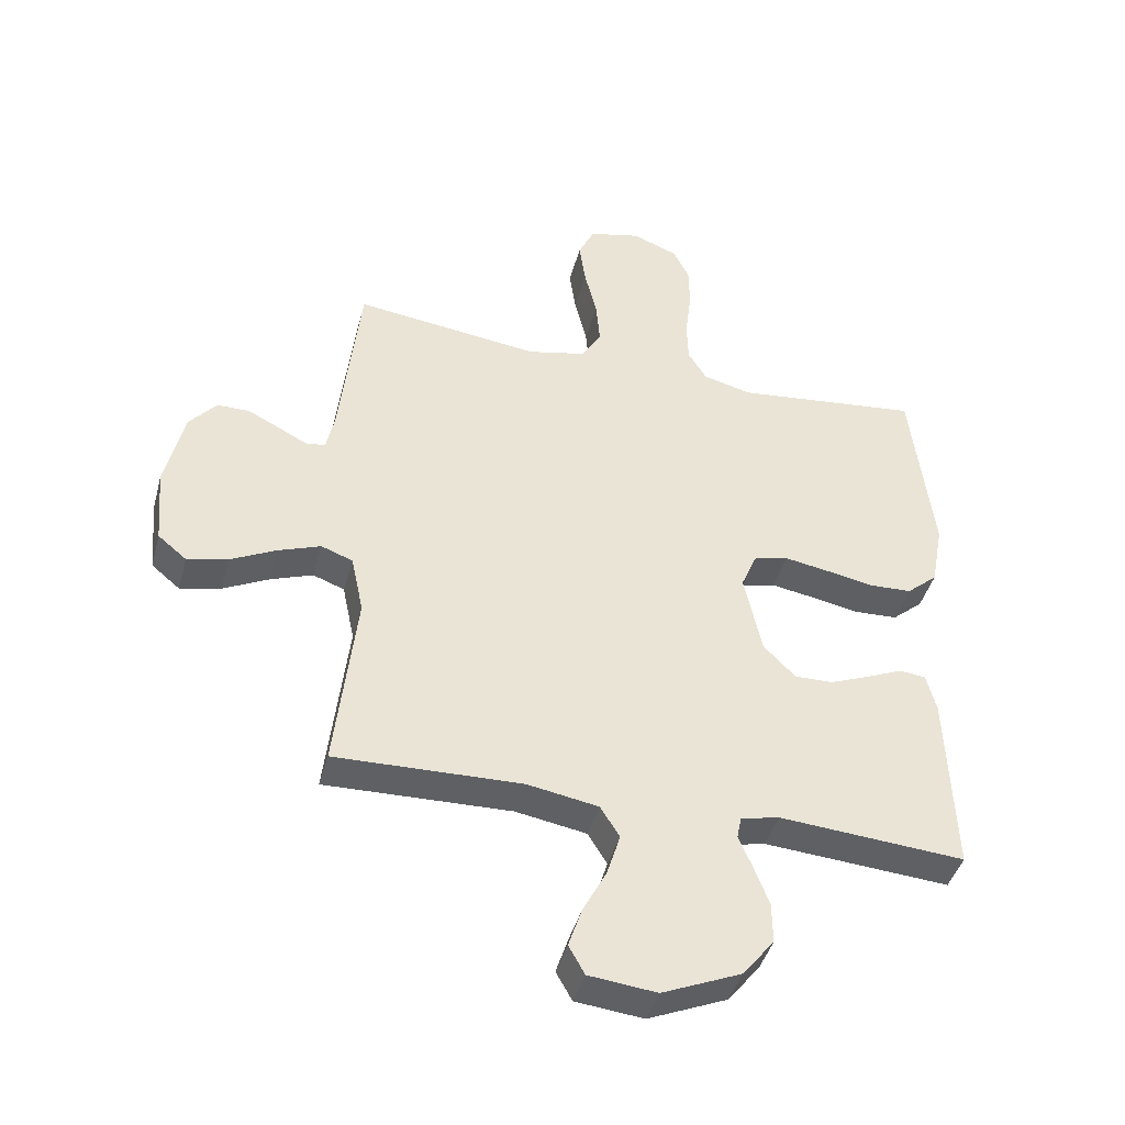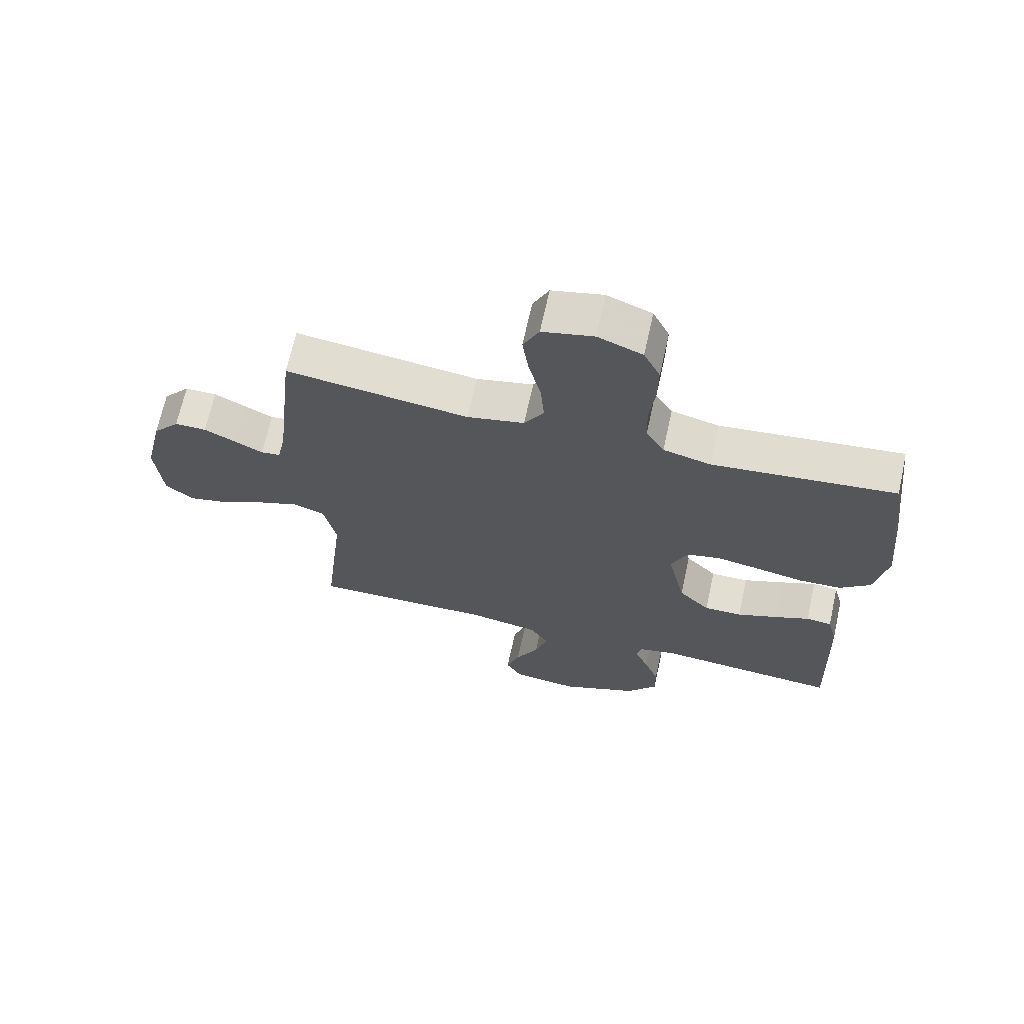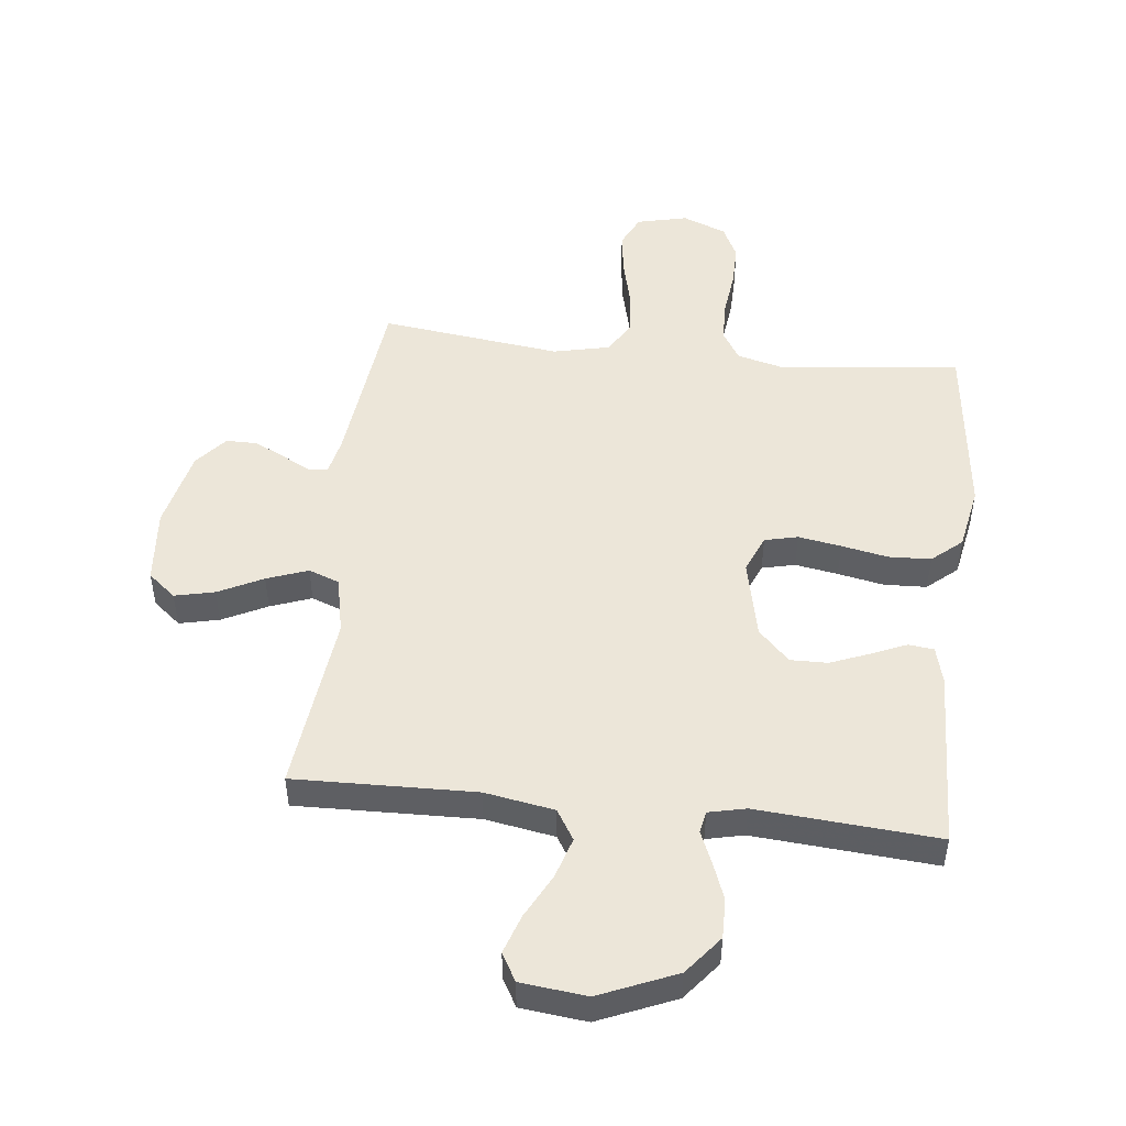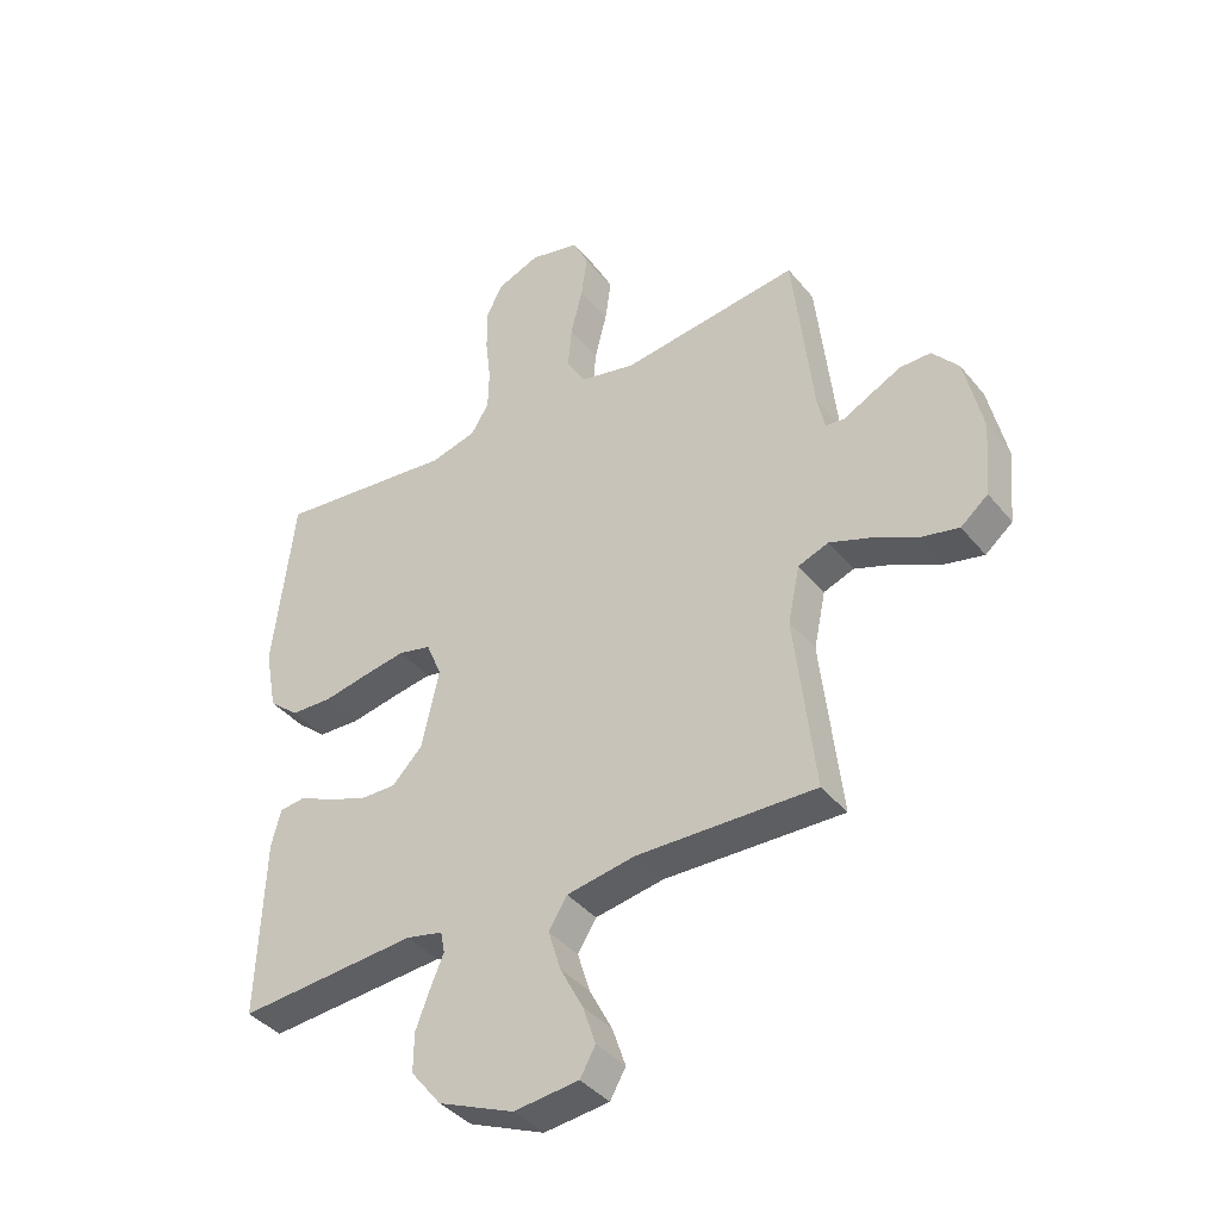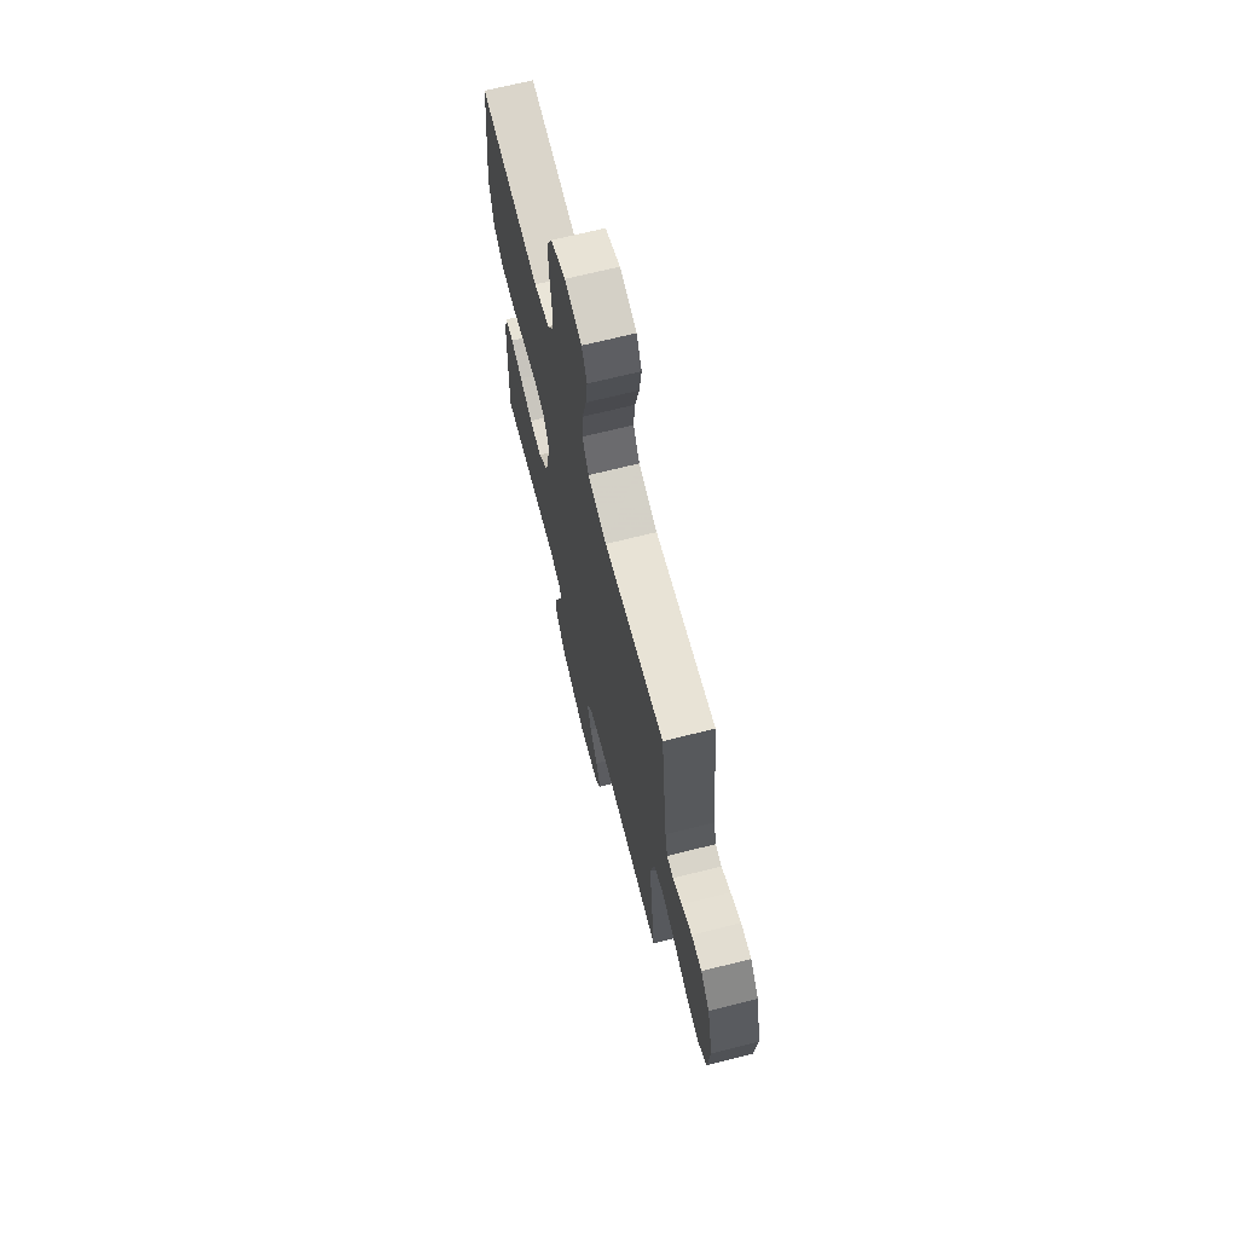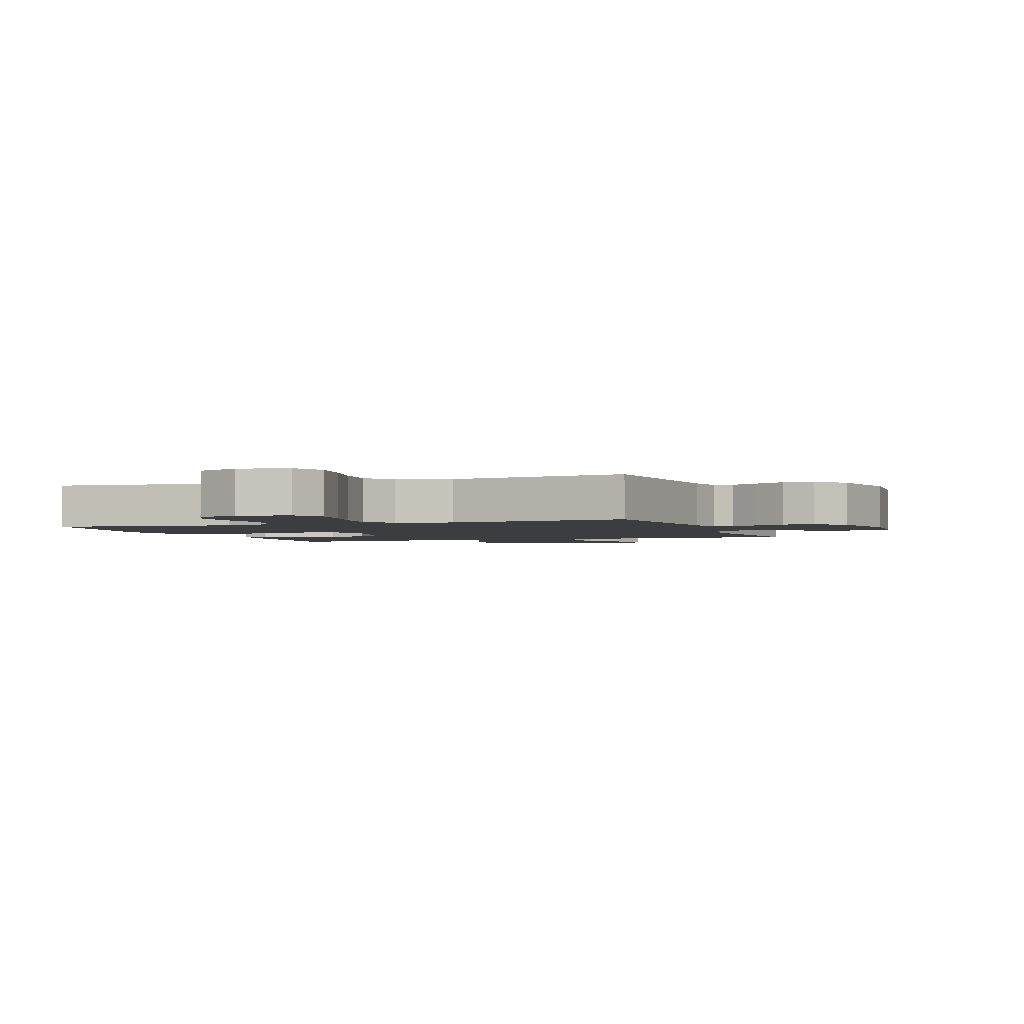
<metadata>
{"format":"obj","ext":"obj","renderer":"f3d","projection":"perspective","resolution":1024,"background":"white","views":[{"elev":-42.7,"azim":165.1,"up":"+Z"},{"elev":67.8,"azim":-167.6,"up":"+Z"},{"elev":49.1,"azim":-173.6,"up":"+Y"},{"elev":-39.8,"azim":35.0,"up":"+Z"},{"elev":68.4,"azim":75.8,"up":"+Z"},{"elev":-2.3,"azim":20.1,"up":"+Y"}]}
</metadata>
<code>
v -0.5 0.07 -0.5
v -0.489 0.07 -0.2
v -0.473 0.07 -0.138
v -0.431 0.07 -0.133
v -0.373 0.07 -0.158
v -0.308 0.07 -0.184
v -0.246 0.07 -0.185
v -0.195 0.07 -0.133
v -0.166 0.07 0
v -0.192 0.07 0.062
v -0.247 0.07 0.075
v -0.318 0.07 0.063
v -0.395 0.07 0.048
v -0.465 0.07 0.051
v -0.515 0.07 0.094
v -0.535 0.07 0.2
v -0.5 0.07 0.5
v -0.2 0.07 0.467
v -0.122 0.07 0.487
v -0.092 0.07 0.536
v -0.09 0.07 0.605
v -0.099 0.07 0.681
v -0.1 0.07 0.753
v -0.073 0.07 0.809
v 0 0.07 0.838
v 0.084 0.07 0.818
v 0.11 0.07 0.764
v 0.1 0.07 0.691
v 0.08 0.07 0.61
v 0.074 0.07 0.537
v 0.106 0.07 0.483
v 0.2 0.07 0.462
v 0.5 0.07 0.5
v 0.533 0.07 0.2
v 0.546 0.07 0.139
v 0.578 0.07 0.135
v 0.624 0.07 0.159
v 0.676 0.07 0.185
v 0.728 0.07 0.185
v 0.772 0.07 0.133
v 0.802 0.07 0
v 0.791 0.07 -0.125
v 0.745 0.07 -0.163
v 0.679 0.07 -0.148
v 0.605 0.07 -0.111
v 0.537 0.07 -0.086
v 0.486 0.07 -0.105
v 0.466 0.07 -0.2
v 0.5 0.07 -0.5
v 0.2 0.07 -0.492
v 0.085 0.07 -0.512
v 0.054 0.07 -0.562
v 0.075 0.07 -0.63
v 0.113 0.07 -0.703
v 0.135 0.07 -0.768
v 0.109 0.07 -0.814
v 0 0.07 -0.826
v -0.127 0.07 -0.772
v -0.178 0.07 -0.708
v -0.177 0.07 -0.642
v -0.153 0.07 -0.579
v -0.131 0.07 -0.527
v -0.138 0.07 -0.491
v -0.2 0.07 -0.477
v -0.5 0 -0.5
v -0.489 0 -0.2
v -0.473 0 -0.138
v -0.431 0 -0.133
v -0.373 0 -0.158
v -0.308 0 -0.184
v -0.246 0 -0.185
v -0.195 0 -0.133
v -0.166 0 0
v -0.192 0 0.062
v -0.247 0 0.075
v -0.318 0 0.063
v -0.395 0 0.048
v -0.465 0 0.051
v -0.515 0 0.094
v -0.535 0 0.2
v -0.5 0 0.5
v -0.2 0 0.467
v -0.122 0 0.487
v -0.092 0 0.536
v -0.09 0 0.605
v -0.099 0 0.681
v -0.1 0 0.753
v -0.073 0 0.809
v 0 0 0.838
v 0.084 0 0.818
v 0.11 0 0.764
v 0.1 0 0.691
v 0.08 0 0.61
v 0.074 0 0.537
v 0.106 0 0.483
v 0.2 0 0.462
v 0.5 0 0.5
v 0.533 0 0.2
v 0.546 0 0.139
v 0.578 0 0.135
v 0.624 0 0.159
v 0.676 0 0.185
v 0.728 0 0.185
v 0.772 0 0.133
v 0.802 0 0
v 0.791 0 -0.125
v 0.745 0 -0.163
v 0.679 0 -0.148
v 0.605 0 -0.111
v 0.537 0 -0.086
v 0.486 0 -0.105
v 0.466 0 -0.2
v 0.5 0 -0.5
v 0.2 0 -0.492
v 0.085 0 -0.512
v 0.054 0 -0.562
v 0.075 0 -0.63
v 0.113 0 -0.703
v 0.135 0 -0.768
v 0.109 0 -0.814
v 0 0 -0.826
v -0.127 0 -0.772
v -0.178 0 -0.708
v -0.177 0 -0.642
v -0.153 0 -0.579
v -0.131 0 -0.527
v -0.138 0 -0.491
v -0.2 0 -0.477
f 59 60 61 62
f 57 58 59 62
f 57 62 63
f 56 57 63
f 53 54 55 56
f 52 53 56 63
f 51 52 63
f 50 51 63 64
f 48 49 50 64
f 42 43 44 45
f 42 45 46
f 41 42 46
f 40 41 46
f 39 40 46 47
f 36 37 38 39
f 32 33 34
f 31 32 34 35
f 26 27 28 29
f 26 29 30
f 25 26 30
f 24 25 30
f 21 22 23 24
f 20 21 24 30
f 19 20 30 31
f 15 16 17 18
f 12 13 14 15
f 11 12 15 18
f 10 11 18 19
f 2 3 4 5
f 2 5 6
f 1 2 6 7
f 47 48 64 1
f 36 39 47 1
f 35 36 1 7
f 9 10 19 31
f 8 9 31 35
f 7 8 35
f 126 125 124 123
f 126 123 122 121
f 127 126 121
f 127 121 120
f 120 119 118 117
f 127 120 117 116
f 127 116 115
f 128 127 115 114
f 128 114 113 112
f 109 108 107 106
f 110 109 106
f 110 106 105
f 110 105 104
f 111 110 104 103
f 103 102 101 100
f 98 97 96
f 99 98 96 95
f 93 92 91 90
f 94 93 90
f 94 90 89
f 94 89 88
f 88 87 86 85
f 94 88 85 84
f 95 94 84 83
f 82 81 80 79
f 79 78 77 76
f 82 79 76 75
f 83 82 75 74
f 69 68 67 66
f 70 69 66
f 71 70 66 65
f 65 128 112 111
f 65 111 103 100
f 71 65 100 99
f 95 83 74 73
f 99 95 73 72
f 99 72 71
f 1 65 66 2
f 2 66 67 3
f 3 67 68 4
f 4 68 69 5
f 5 69 70 6
f 6 70 71 7
f 7 71 72 8
f 8 72 73 9
f 9 73 74 10
f 10 74 75 11
f 11 75 76 12
f 12 76 77 13
f 13 77 78 14
f 14 78 79 15
f 15 79 80 16
f 16 80 81 17
f 17 81 82 18
f 18 82 83 19
f 19 83 84 20
f 20 84 85 21
f 21 85 86 22
f 22 86 87 23
f 23 87 88 24
f 24 88 89 25
f 25 89 90 26
f 26 90 91 27
f 27 91 92 28
f 28 92 93 29
f 29 93 94 30
f 30 94 95 31
f 31 95 96 32
f 32 96 97 33
f 33 97 98 34
f 34 98 99 35
f 35 99 100 36
f 36 100 101 37
f 37 101 102 38
f 38 102 103 39
f 39 103 104 40
f 40 104 105 41
f 41 105 106 42
f 42 106 107 43
f 43 107 108 44
f 44 108 109 45
f 45 109 110 46
f 46 110 111 47
f 47 111 112 48
f 48 112 113 49
f 49 113 114 50
f 50 114 115 51
f 51 115 116 52
f 52 116 117 53
f 53 117 118 54
f 54 118 119 55
f 55 119 120 56
f 56 120 121 57
f 57 121 122 58
f 58 122 123 59
f 59 123 124 60
f 60 124 125 61
f 61 125 126 62
f 62 126 127 63
f 63 127 128 64
f 64 128 65 1

</code>
